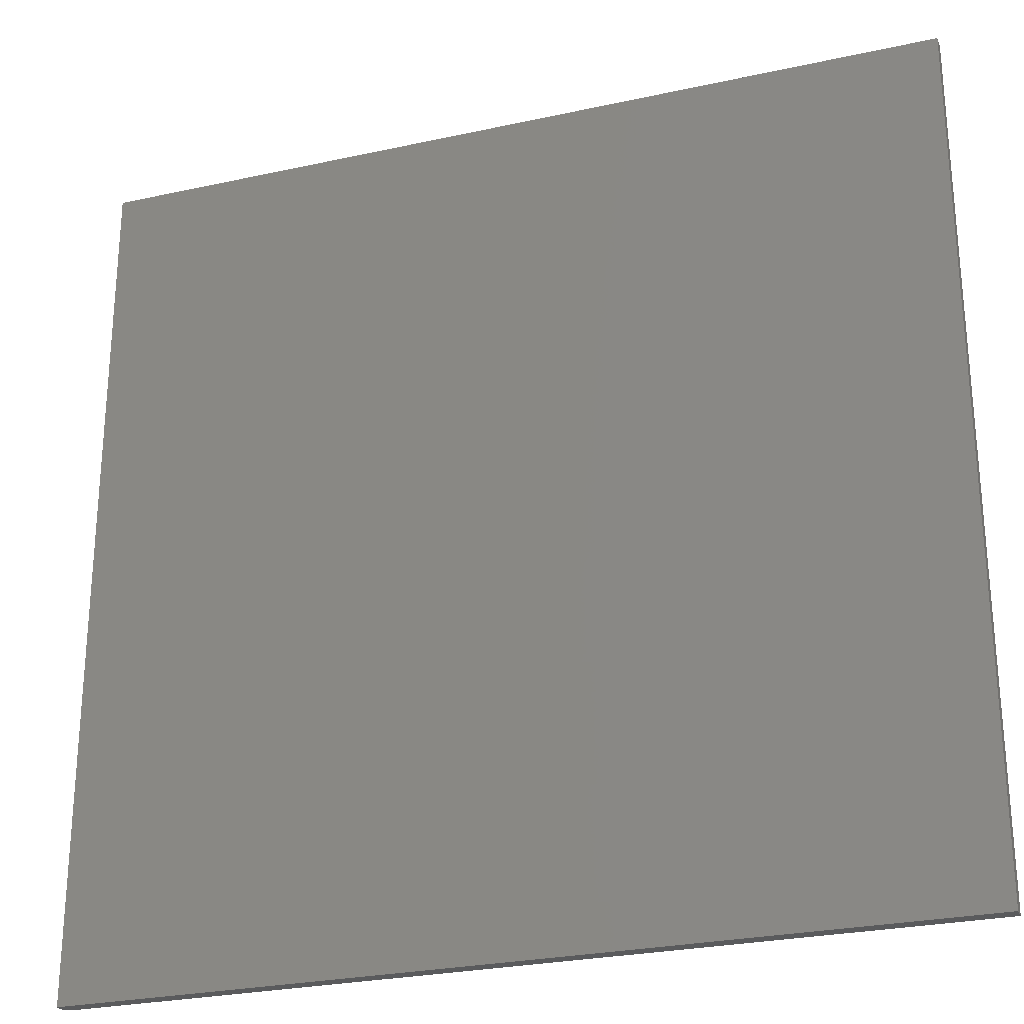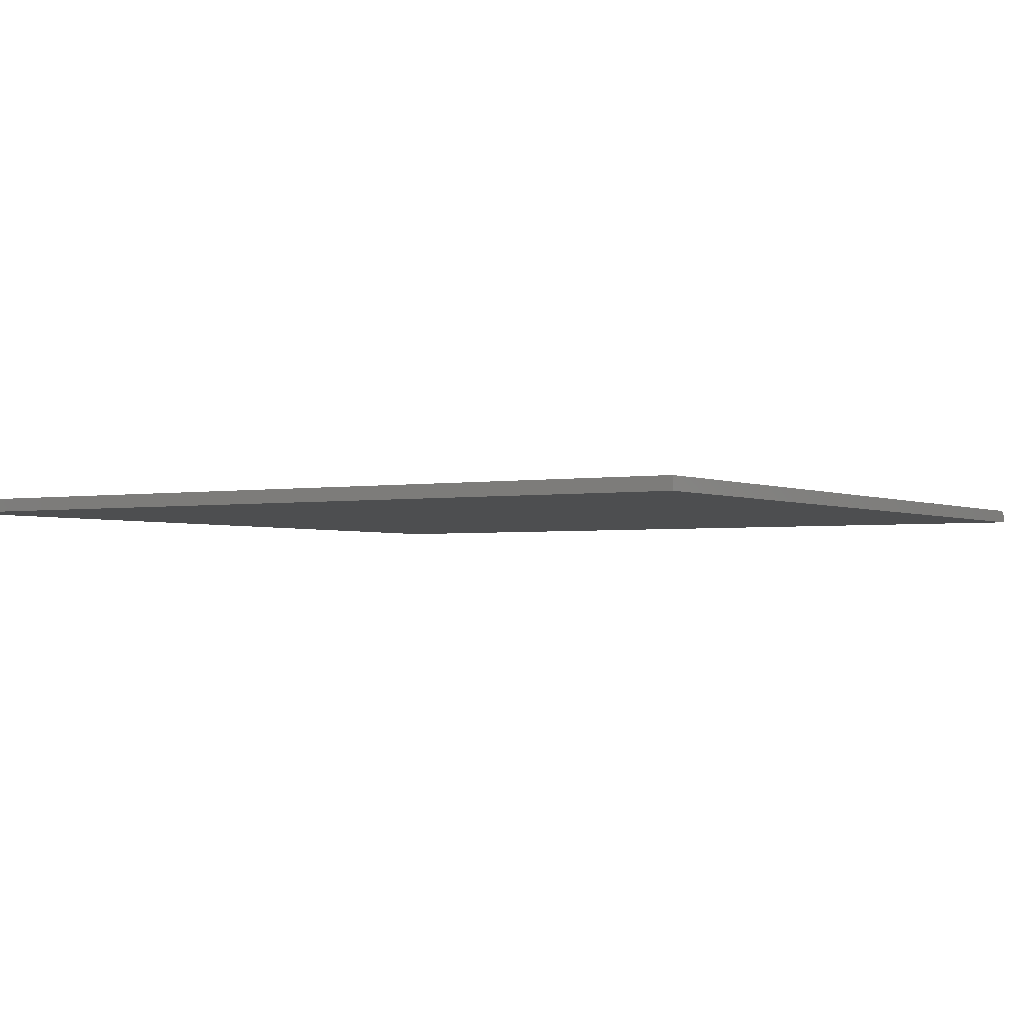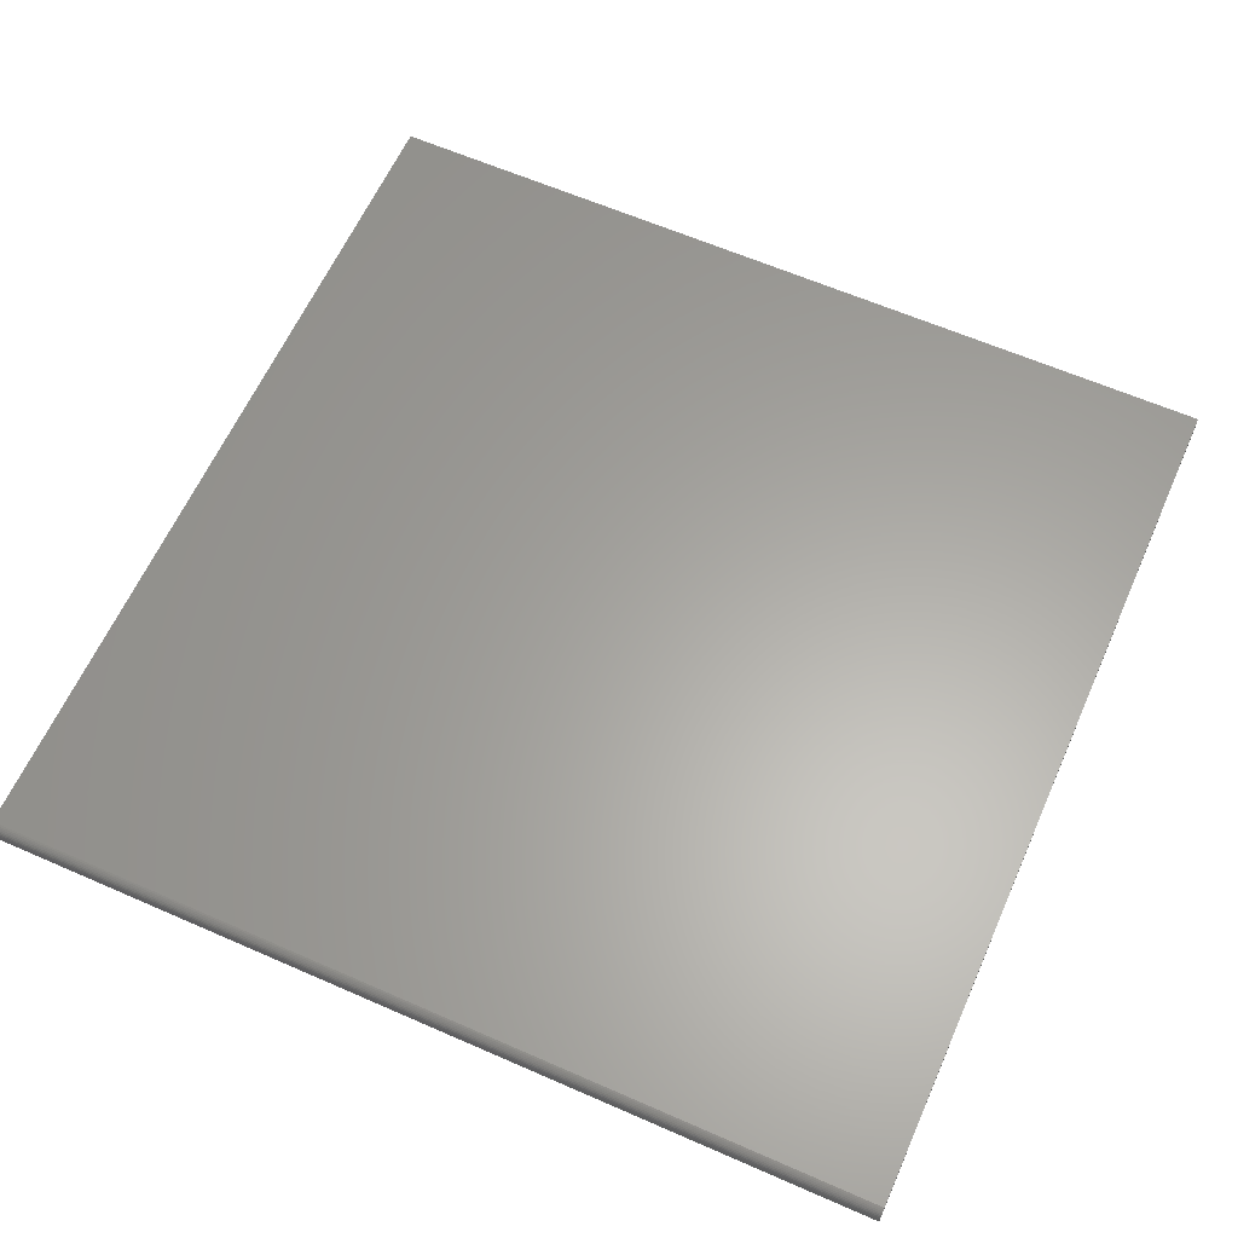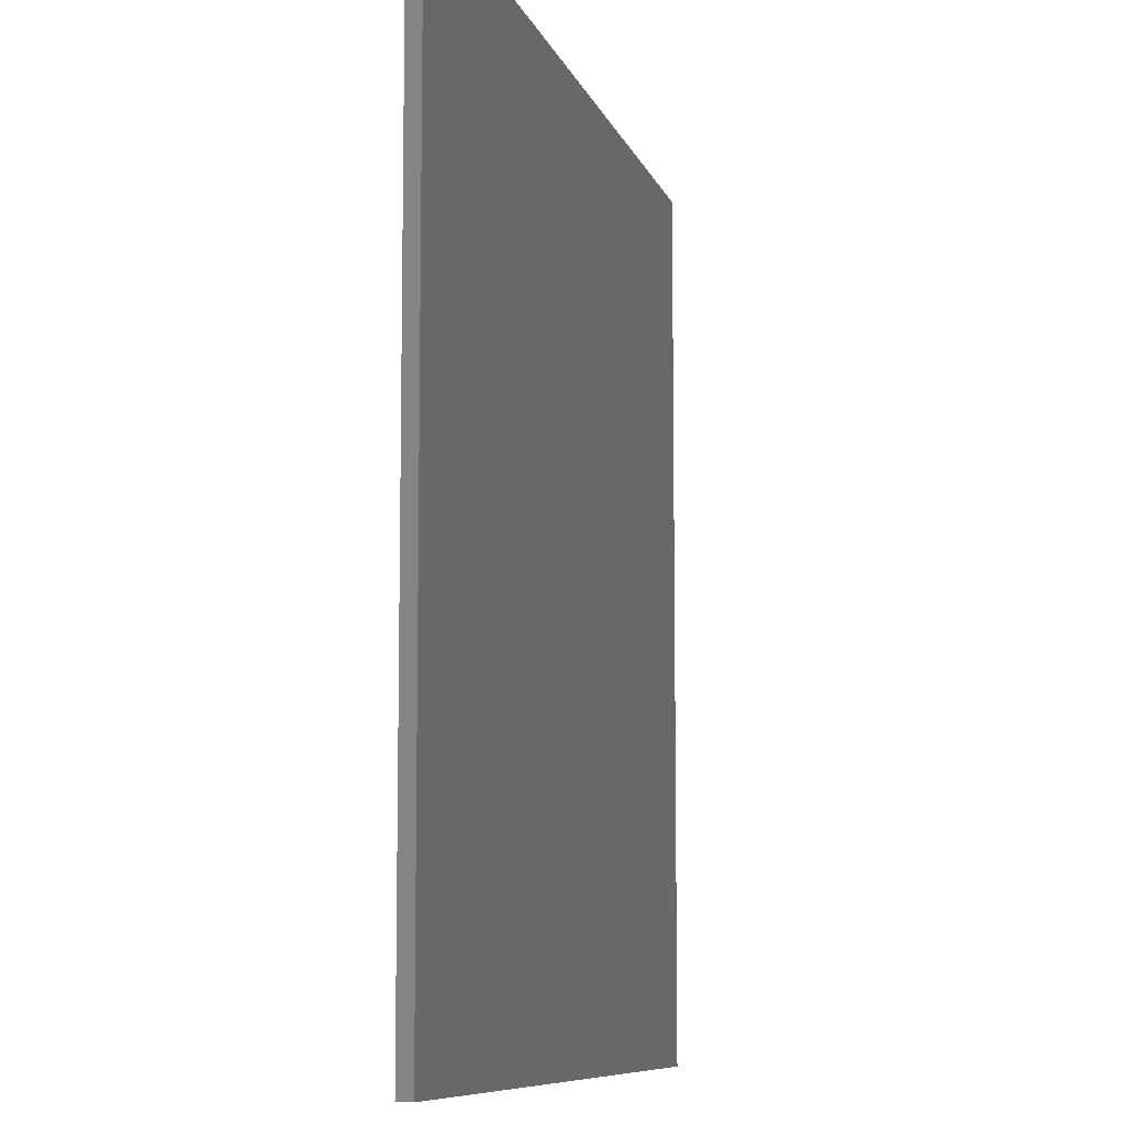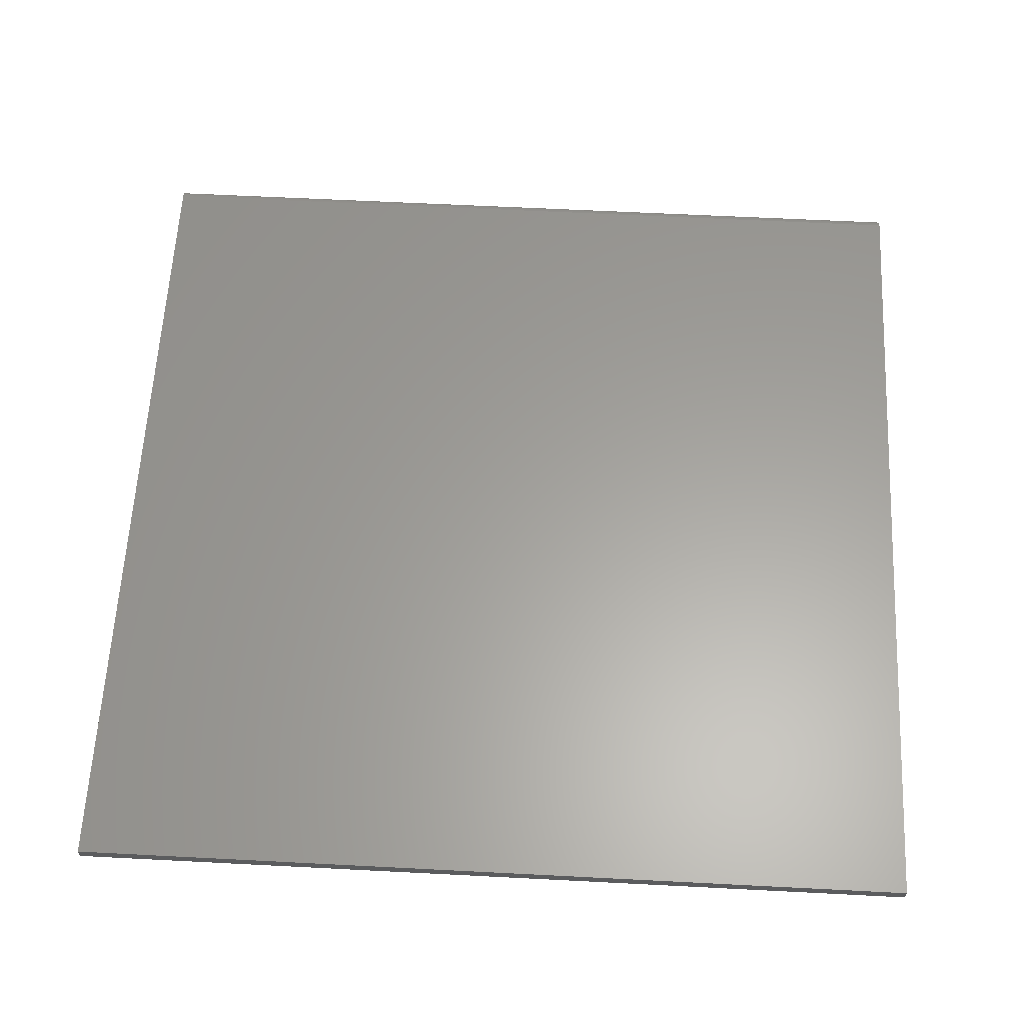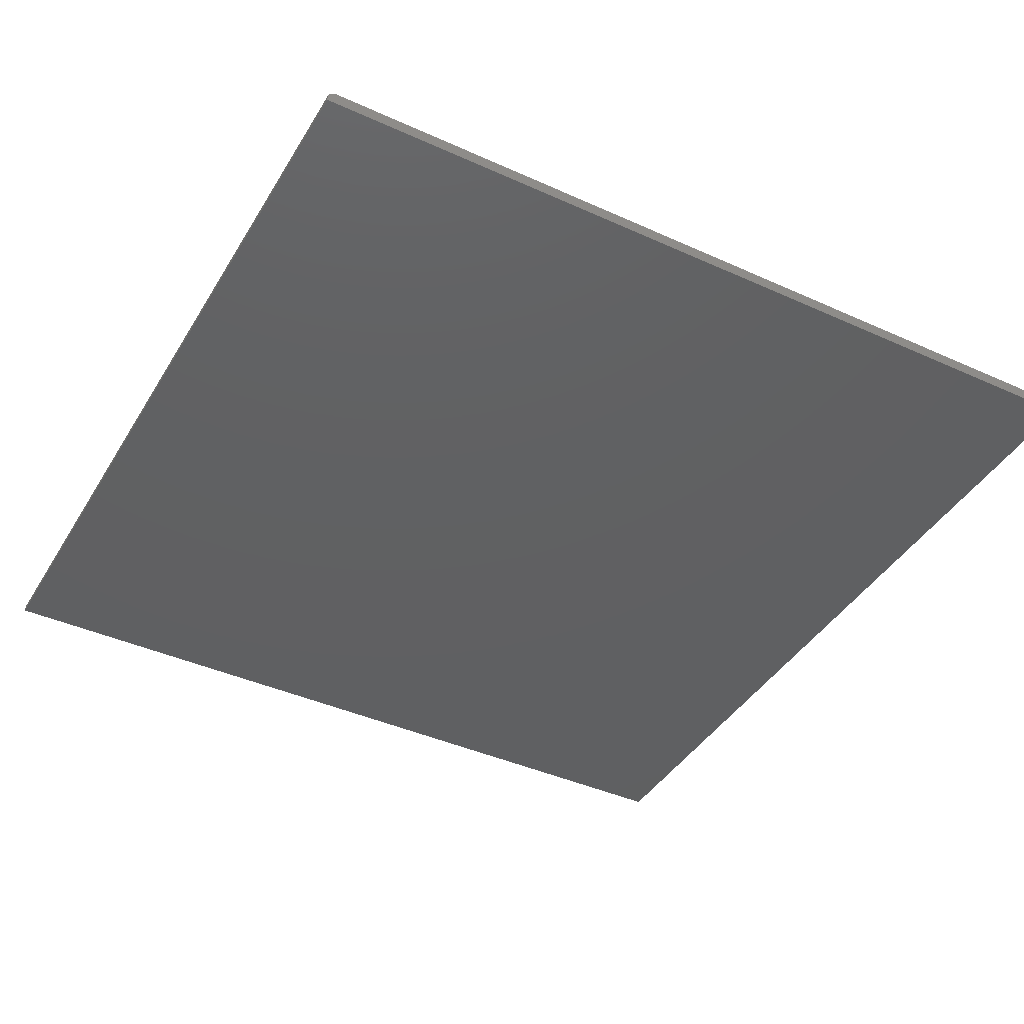
<metadata>
{"format":"stl","ext":"stl","renderer":"f3d","projection":"perspective","resolution":1024,"background":"white","views":[{"elev":-26.6,"azim":-160.9,"up":"+Y"},{"elev":-2.4,"azim":-58.0,"up":"+Z"},{"elev":62.1,"azim":114.0,"up":"+Z"},{"elev":-8.6,"azim":-75.7,"up":"+Y"},{"elev":61.2,"azim":-87.0,"up":"+Z"},{"elev":-41.4,"azim":151.3,"up":"+Z"}]}
</metadata>
<code>
# stl→obj: 24 verts, 44 faces
v -0.75 -0.75 0.02344
v 0.7344 -0.75 0.02344
v -0.75 0.75 0.02344
v 0.7344 0.75 0.02344
v 0.75 0.75 0
v 0.7404 0.75 0.02225
v 0.75 0.75 0.007812
v -0.75 0.75 0
v 0.7374 0.75 0.02314
v 0.7497 0.75 0.01086
v 0.7431 0.75 0.0208
v 0.7454 0.75 0.01886
v 0.7474 0.75 0.01649
v 0.7488 0.75 0.01379
v 0.75 -0.75 0.007812
v 0.75 -0.75 0
v 0.7497 -0.75 0.01086
v 0.7488 -0.75 0.01379
v 0.7454 -0.75 0.01886
v 0.7474 -0.75 0.01649
v 0.7431 -0.75 0.0208
v 0.7404 -0.75 0.02225
v 0.7374 -0.75 0.02314
v -0.75 -0.75 0
f 1 2 3
f 3 2 4
f 5 6 7
f 5 8 6
f 8 4 6
f 8 3 4
f 4 9 6
f 10 7 6
f 10 6 11
f 10 11 12
f 10 12 13
f 10 13 14
f 15 16 7
f 7 16 5
f 15 17 18
f 19 18 20
f 16 15 18
f 16 18 19
f 16 19 21
f 16 21 22
f 16 22 23
f 16 23 2
f 16 2 1
f 16 1 24
f 15 7 17
f 17 7 10
f 17 10 18
f 18 10 14
f 18 14 20
f 20 14 13
f 20 13 19
f 19 13 12
f 19 12 21
f 21 12 11
f 21 11 22
f 22 11 6
f 22 6 23
f 23 6 9
f 23 9 2
f 2 9 4
f 24 8 16
f 16 8 5
f 3 8 1
f 1 8 24

</code>
